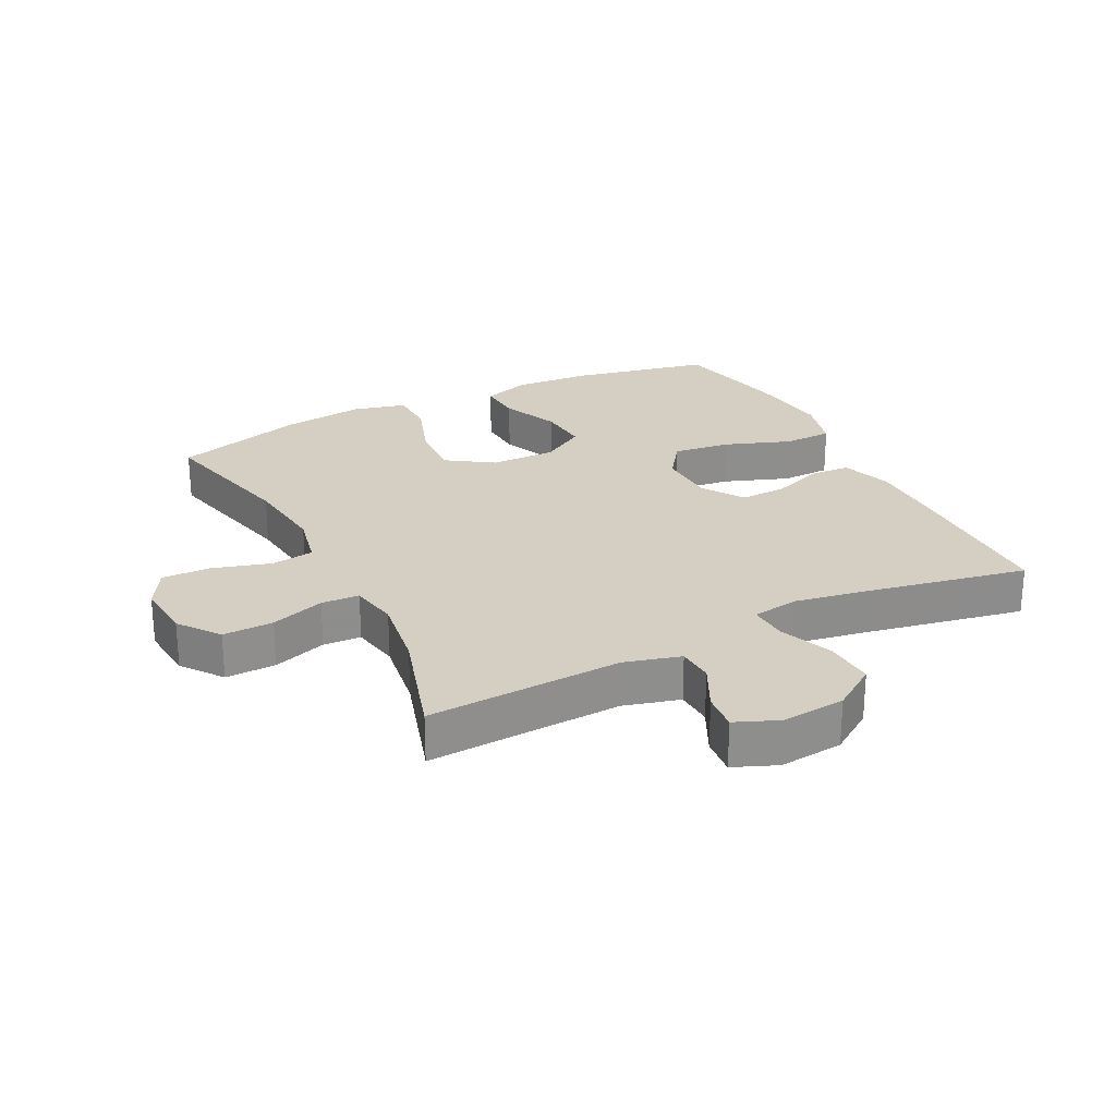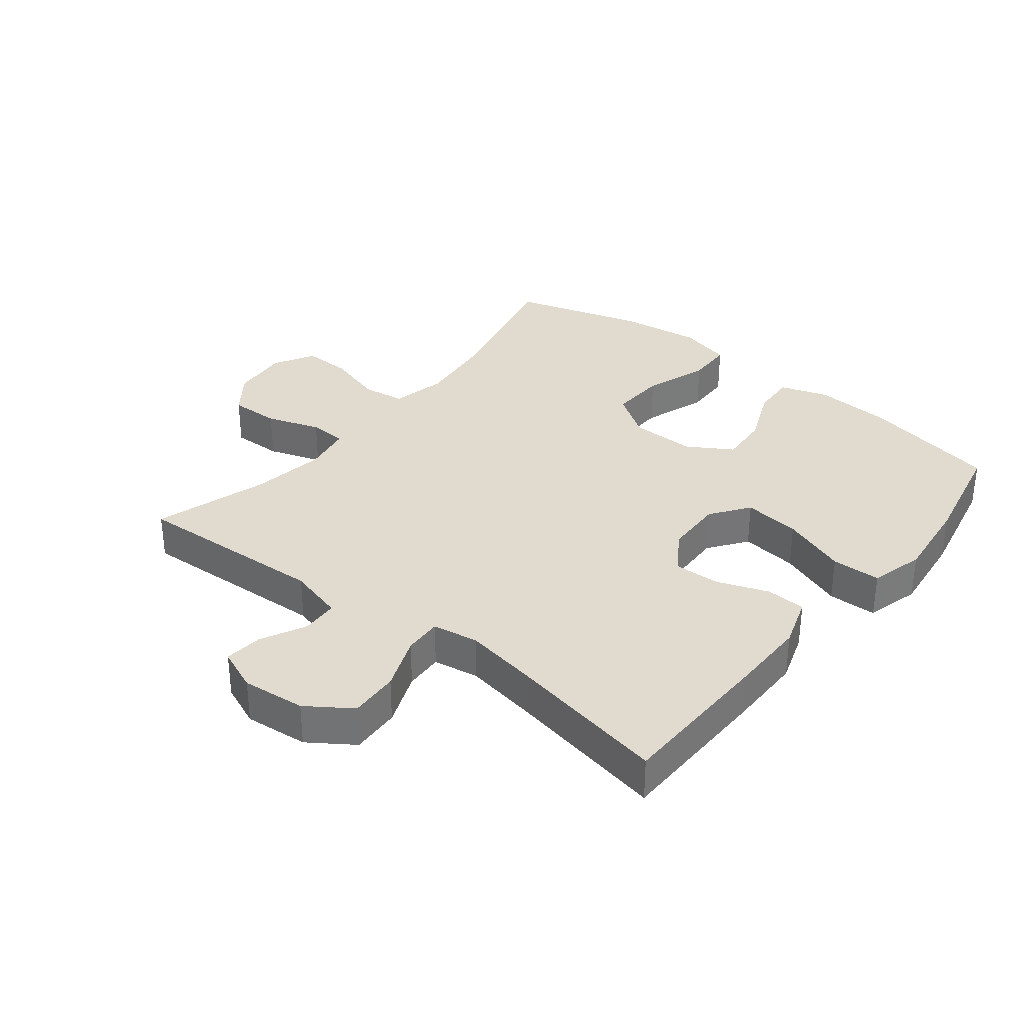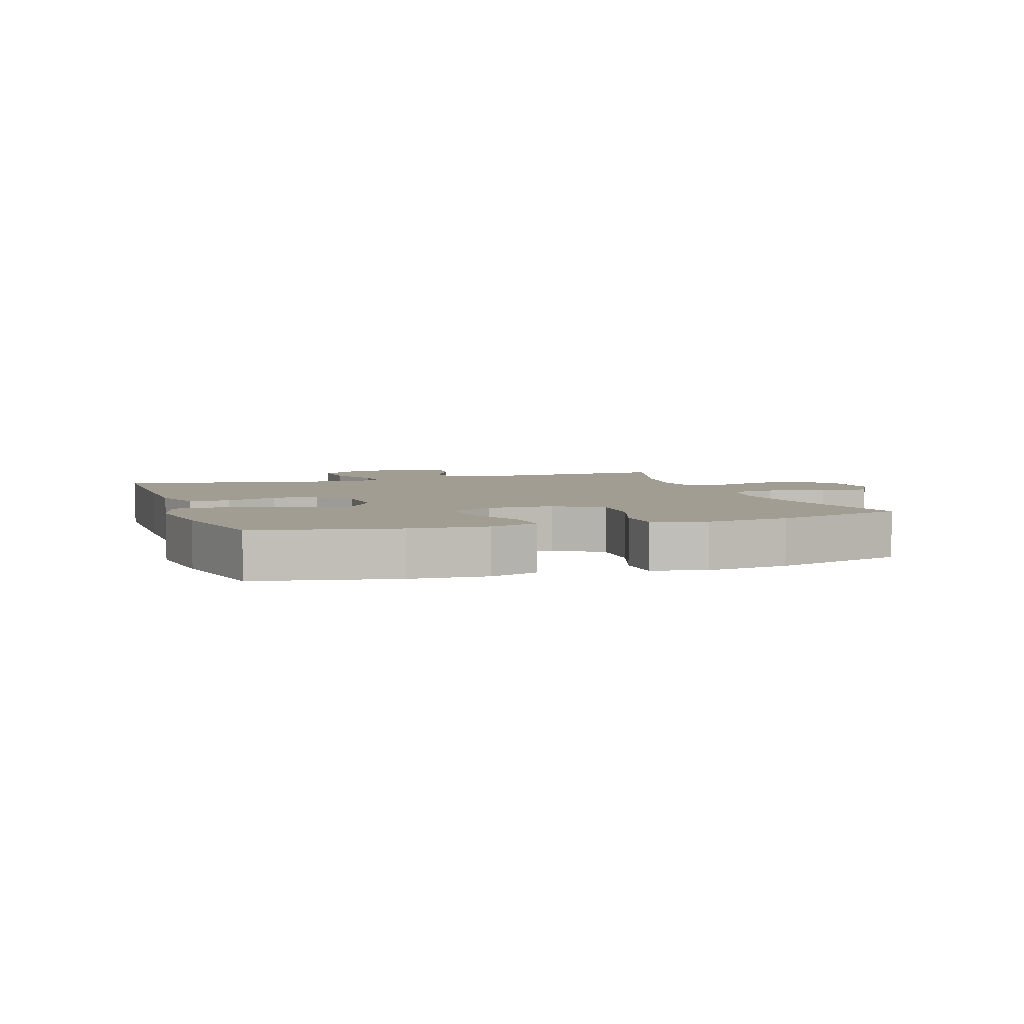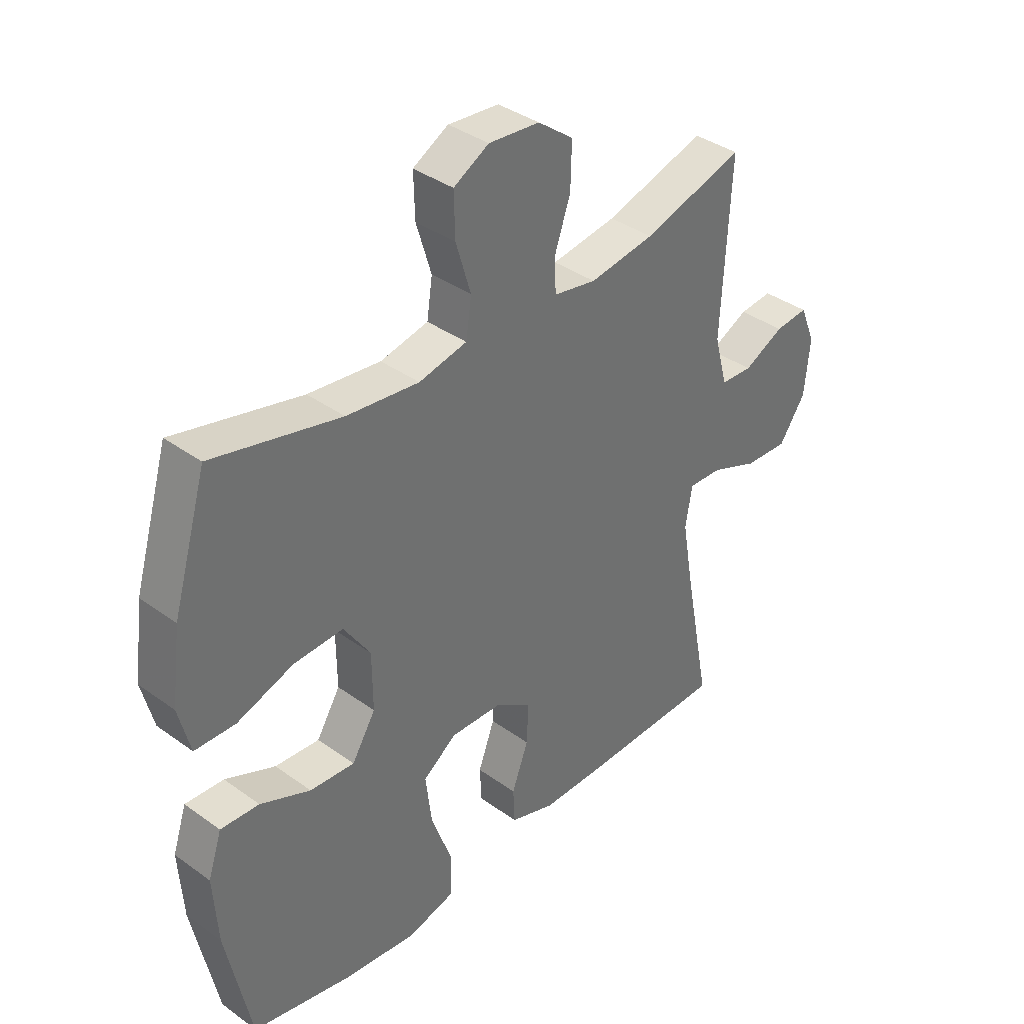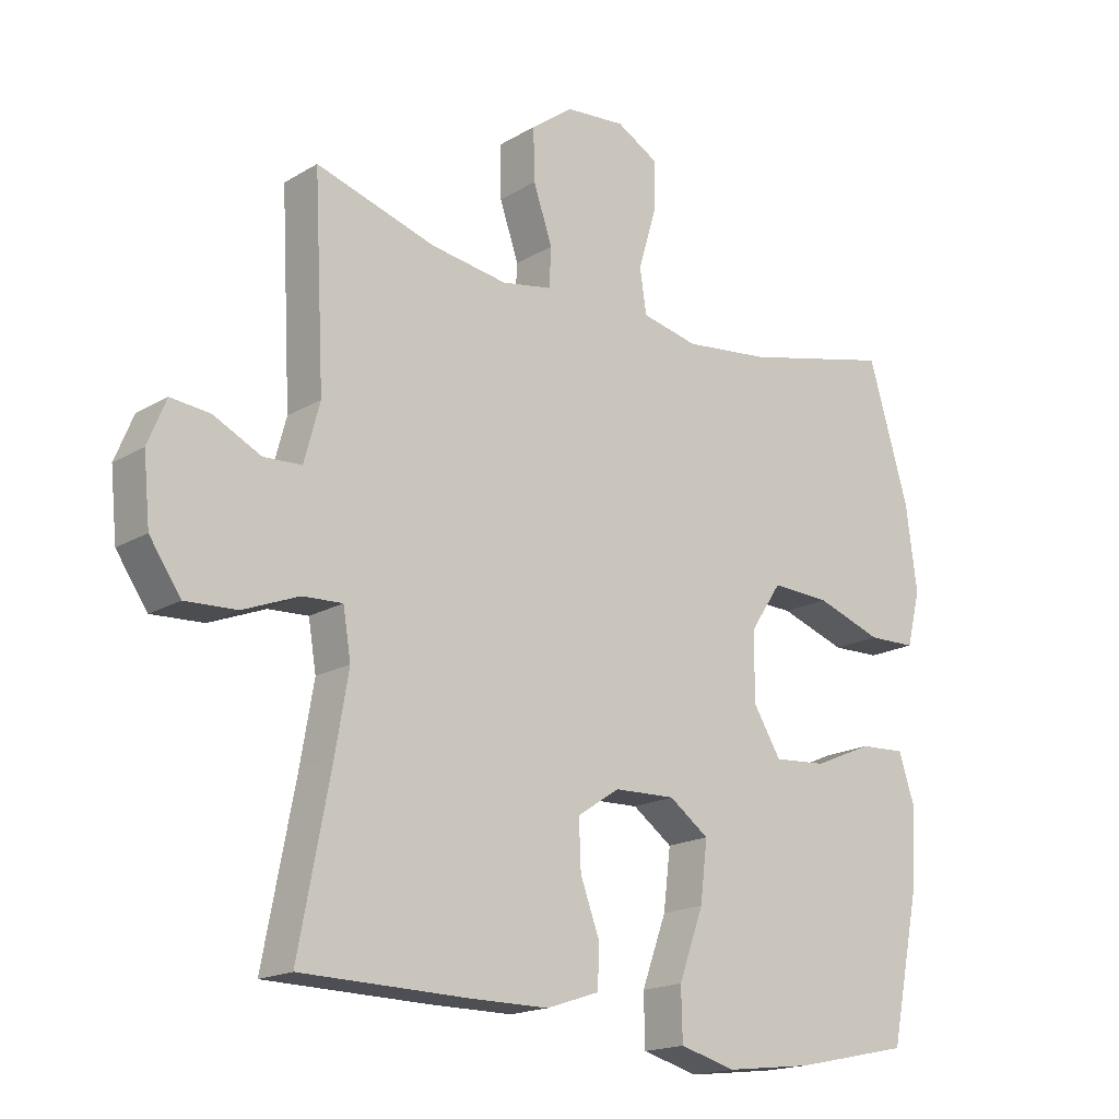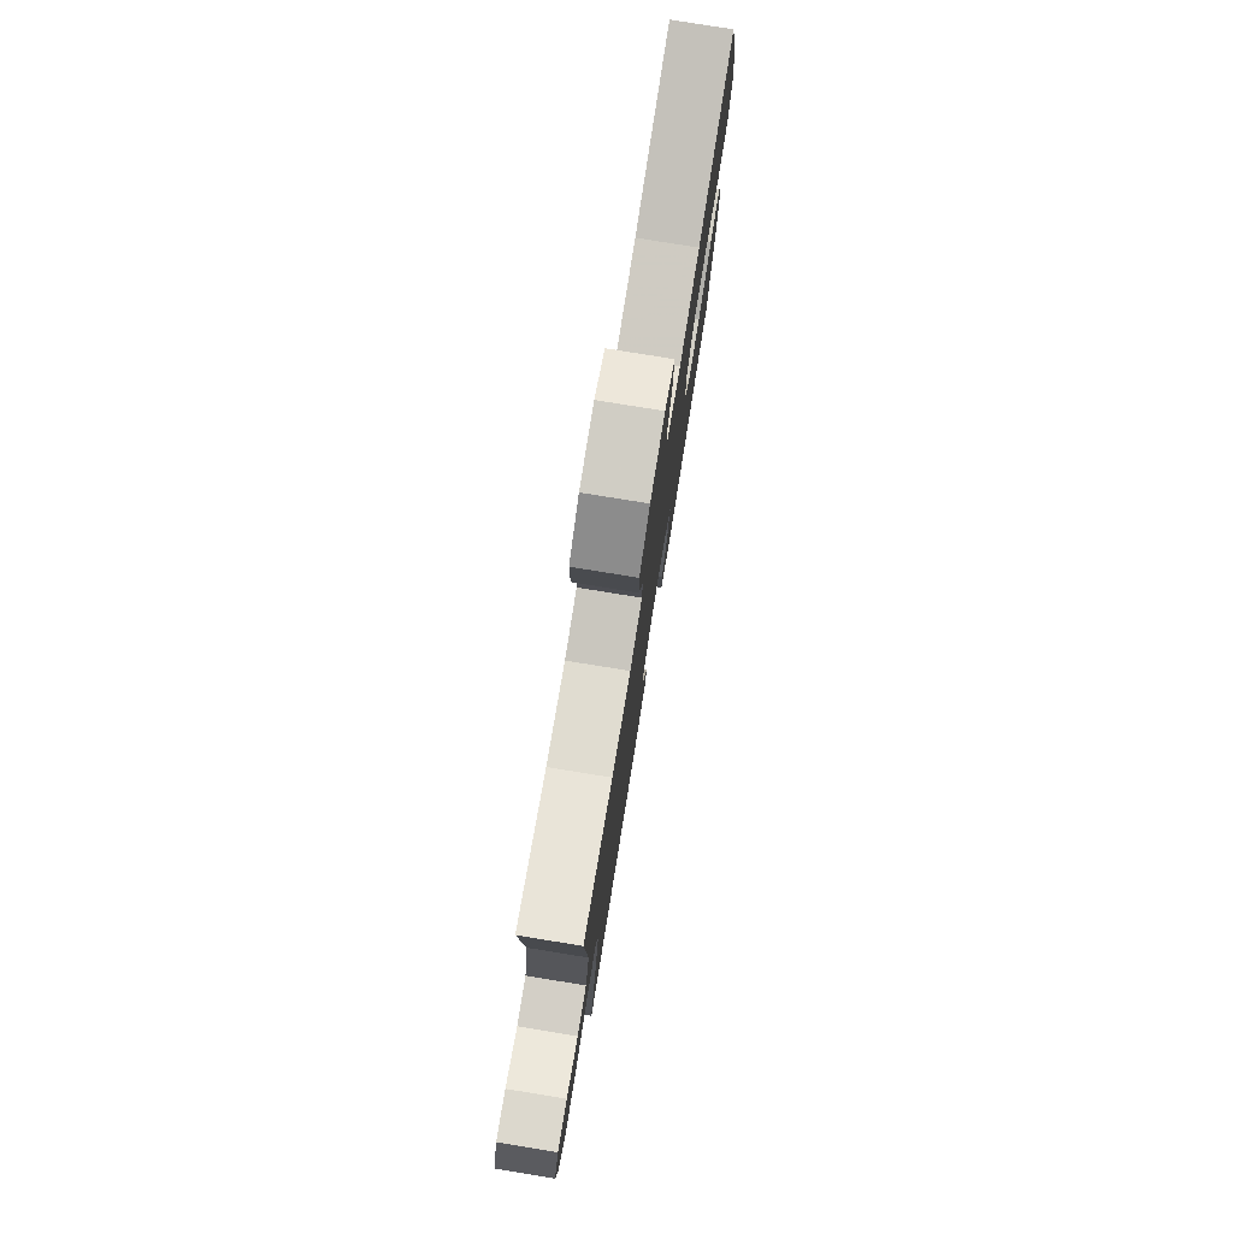
<metadata>
{"format":"obj","ext":"obj","renderer":"f3d","projection":"perspective","resolution":1024,"background":"white","views":[{"elev":25.5,"azim":63.2,"up":"+Y"},{"elev":33.6,"azim":128.5,"up":"+Y"},{"elev":4.7,"azim":-108.7,"up":"+Y"},{"elev":37.5,"azim":-47.3,"up":"+Z"},{"elev":-17.6,"azim":139.2,"up":"+Z"},{"elev":78.4,"azim":99.2,"up":"+Z"}]}
</metadata>
<code>
v -0.5 0.07 0.5
v -0.269 0.07 0.445
v -0.138 0.07 0.43
v -0.051 0.07 0.449
v -0.041 0.07 0.517
v -0.068 0.07 0.607
v -0.07 0.07 0.685
v -0.006 0.07 0.721
v 0.086 0.07 0.713
v 0.15 0.07 0.665
v 0.148 0.07 0.585
v 0.119 0.07 0.5
v 0.122 0.07 0.44
v 0.199 0.07 0.426
v 0.317 0.07 0.444
v 0.5 0.07 0.5
v 0.484 0.07 0.192
v 0.508 0.07 0.103
v 0.566 0.07 0.1
v 0.639 0.07 0.136
v 0.699 0.07 0.142
v 0.727 0.07 0.074
v 0.717 0.07 -0.027
v 0.669 0.07 -0.097
v 0.59 0.07 -0.093
v 0.504 0.07 -0.059
v 0.443 0.07 -0.056
v 0.431 0.07 -0.129
v 0.451 0.07 -0.245
v 0.5 0.07 -0.5
v 0.247 0.07 -0.505
v 0.123 0.07 -0.505
v 0.042 0.07 -0.478
v 0.039 0.07 -0.415
v 0.069 0.07 -0.334
v 0.072 0.07 -0.26
v 0.007 0.07 -0.217
v -0.087 0.07 -0.214
v -0.148 0.07 -0.258
v -0.137 0.07 -0.349
v -0.099 0.07 -0.453
v -0.101 0.07 -0.531
v -0.187 0.07 -0.554
v -0.321 0.07 -0.538
v -0.5 0.07 -0.5
v -0.545 0.07 -0.281
v -0.553 0.07 -0.159
v -0.528 0.07 -0.083
v -0.458 0.07 -0.087
v -0.367 0.07 -0.126
v -0.286 0.07 -0.132
v -0.243 0.07 -0.062
v -0.244 0.07 0.042
v -0.292 0.07 0.114
v -0.382 0.07 0.11
v -0.484 0.07 0.075
v -0.558 0.07 0.077
v -0.579 0.07 0.161
v -0.562 0.07 0.291
v -0.5 0 0.5
v -0.269 0 0.445
v -0.138 0 0.43
v -0.051 0 0.449
v -0.041 0 0.517
v -0.068 0 0.607
v -0.07 0 0.685
v -0.006 0 0.721
v 0.086 0 0.713
v 0.15 0 0.665
v 0.148 0 0.585
v 0.119 0 0.5
v 0.122 0 0.44
v 0.199 0 0.426
v 0.317 0 0.444
v 0.5 0 0.5
v 0.484 0 0.192
v 0.508 0 0.103
v 0.566 0 0.1
v 0.639 0 0.136
v 0.699 0 0.142
v 0.727 0 0.074
v 0.717 0 -0.027
v 0.669 0 -0.097
v 0.59 0 -0.093
v 0.504 0 -0.059
v 0.443 0 -0.056
v 0.431 0 -0.129
v 0.451 0 -0.245
v 0.5 0 -0.5
v 0.247 0 -0.505
v 0.123 0 -0.505
v 0.042 0 -0.478
v 0.039 0 -0.415
v 0.069 0 -0.334
v 0.072 0 -0.26
v 0.007 0 -0.217
v -0.087 0 -0.214
v -0.148 0 -0.258
v -0.137 0 -0.349
v -0.099 0 -0.453
v -0.101 0 -0.531
v -0.187 0 -0.554
v -0.321 0 -0.538
v -0.5 0 -0.5
v -0.545 0 -0.281
v -0.553 0 -0.159
v -0.528 0 -0.083
v -0.458 0 -0.087
v -0.367 0 -0.126
v -0.286 0 -0.132
v -0.243 0 -0.062
v -0.244 0 0.042
v -0.292 0 0.114
v -0.382 0 0.11
v -0.484 0 0.075
v -0.558 0 0.077
v -0.579 0 0.161
v -0.562 0 0.291
f 58 59 1 2
f 55 56 57 58
f 54 55 58 2
f 53 54 2 3
f 52 53 3 4
f 47 48 49 50
f 47 50 51
f 46 47 51
f 45 46 51
f 44 45 51 52
f 40 41 42 43
f 39 40 43 44
f 32 33 34 35
f 32 35 36
f 29 30 31 32
f 28 29 32 36
f 27 28 36 37
f 23 24 25 26
f 23 26 27
f 22 23 27
f 19 20 21 22
f 18 19 22 27
f 17 18 27 37
f 15 16 17 37
f 9 10 11 12
f 9 12 13
f 8 9 13
f 5 6 7 8
f 4 5 8 13
f 39 44 52 4
f 14 15 37 38
f 14 38 39
f 4 13 14 39
f 61 60 118 117
f 117 116 115 114
f 61 117 114 113
f 62 61 113 112
f 63 62 112 111
f 109 108 107 106
f 110 109 106
f 110 106 105
f 110 105 104
f 111 110 104 103
f 102 101 100 99
f 103 102 99 98
f 94 93 92 91
f 95 94 91
f 91 90 89 88
f 95 91 88 87
f 96 95 87 86
f 85 84 83 82
f 86 85 82
f 86 82 81
f 81 80 79 78
f 86 81 78 77
f 96 86 77 76
f 96 76 75 74
f 71 70 69 68
f 72 71 68
f 72 68 67
f 67 66 65 64
f 72 67 64 63
f 63 111 103 98
f 97 96 74 73
f 98 97 73
f 98 73 72 63
f 1 60 61 2
f 2 61 62 3
f 3 62 63 4
f 4 63 64 5
f 5 64 65 6
f 6 65 66 7
f 7 66 67 8
f 8 67 68 9
f 9 68 69 10
f 10 69 70 11
f 11 70 71 12
f 12 71 72 13
f 13 72 73 14
f 14 73 74 15
f 15 74 75 16
f 16 75 76 17
f 17 76 77 18
f 18 77 78 19
f 19 78 79 20
f 20 79 80 21
f 21 80 81 22
f 22 81 82 23
f 23 82 83 24
f 24 83 84 25
f 25 84 85 26
f 26 85 86 27
f 27 86 87 28
f 28 87 88 29
f 29 88 89 30
f 30 89 90 31
f 31 90 91 32
f 32 91 92 33
f 33 92 93 34
f 34 93 94 35
f 35 94 95 36
f 36 95 96 37
f 37 96 97 38
f 38 97 98 39
f 39 98 99 40
f 40 99 100 41
f 41 100 101 42
f 42 101 102 43
f 43 102 103 44
f 44 103 104 45
f 45 104 105 46
f 46 105 106 47
f 47 106 107 48
f 48 107 108 49
f 49 108 109 50
f 50 109 110 51
f 51 110 111 52
f 52 111 112 53
f 53 112 113 54
f 54 113 114 55
f 55 114 115 56
f 56 115 116 57
f 57 116 117 58
f 58 117 118 59
f 59 118 60 1

</code>
